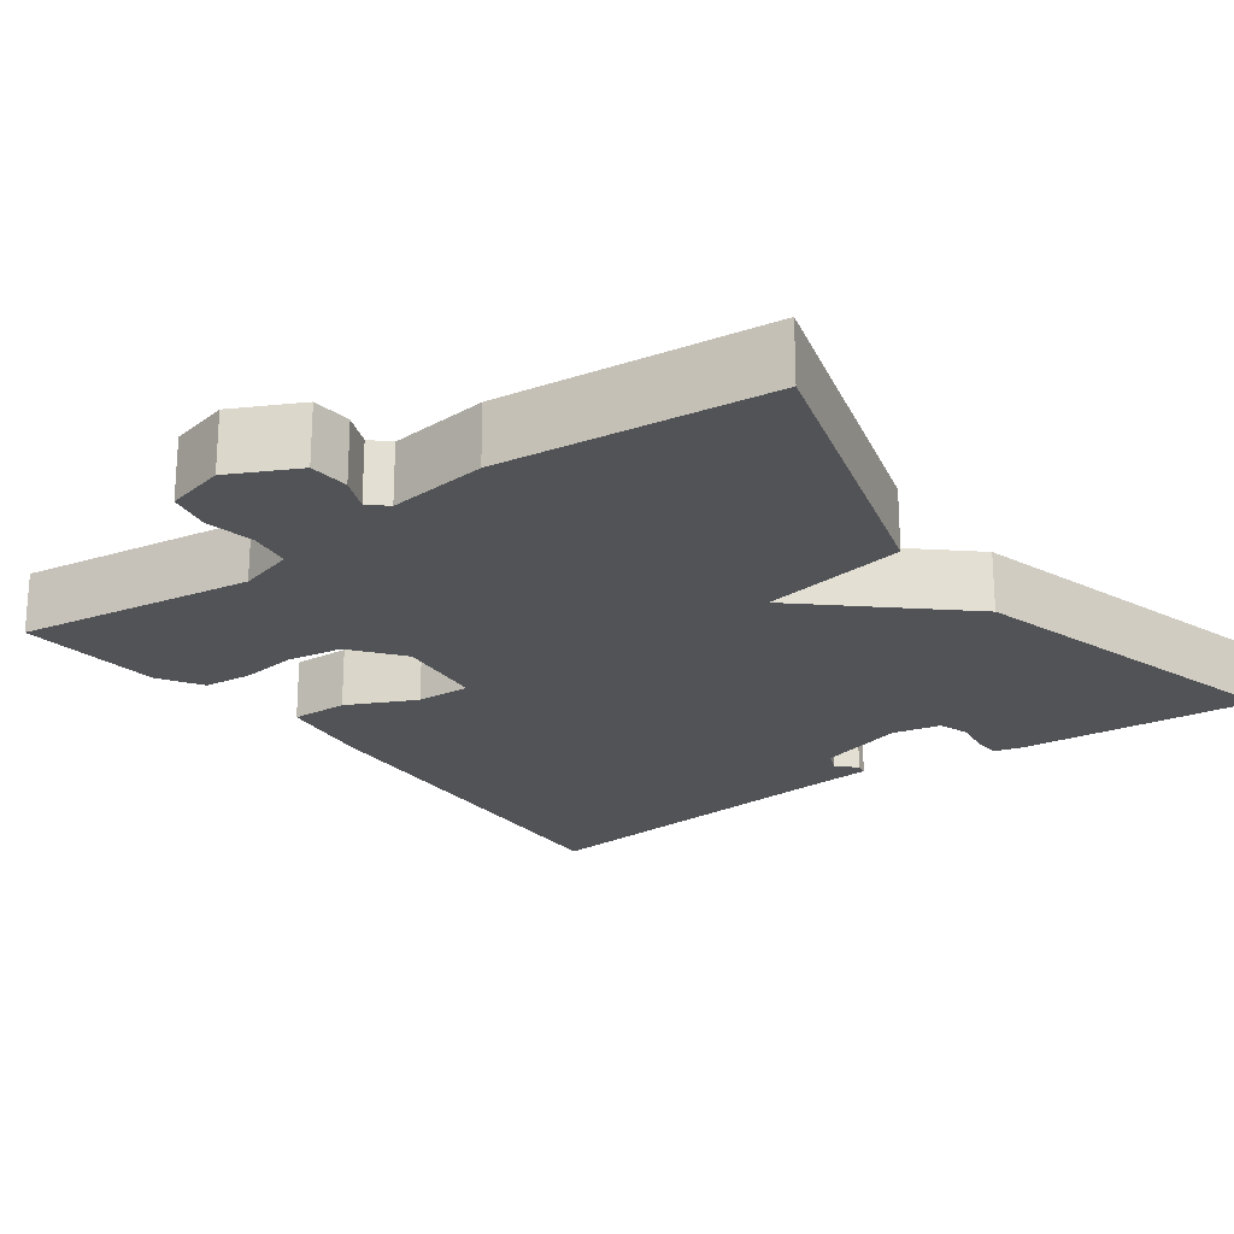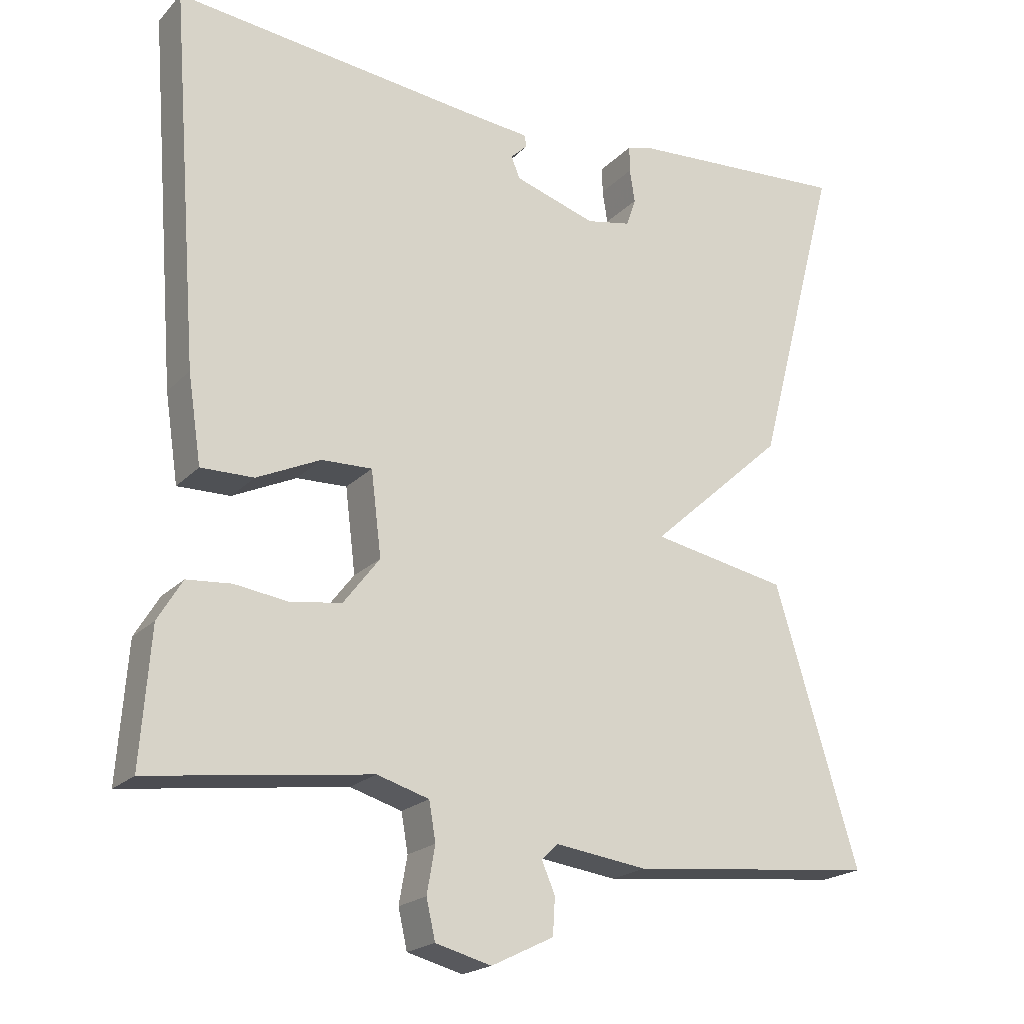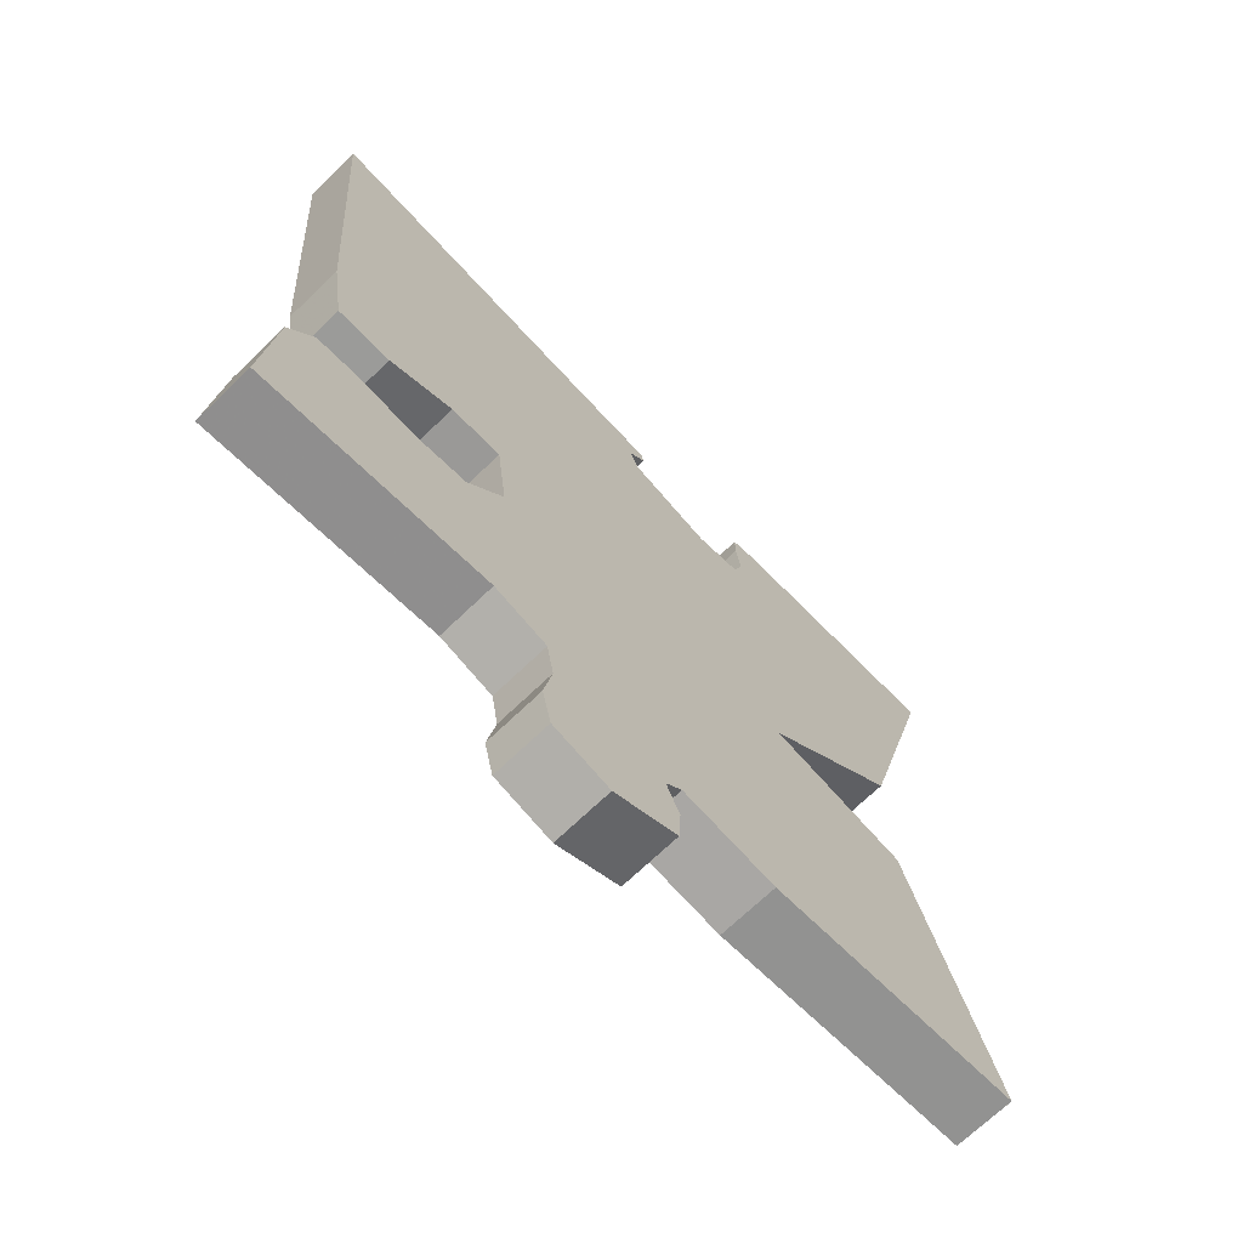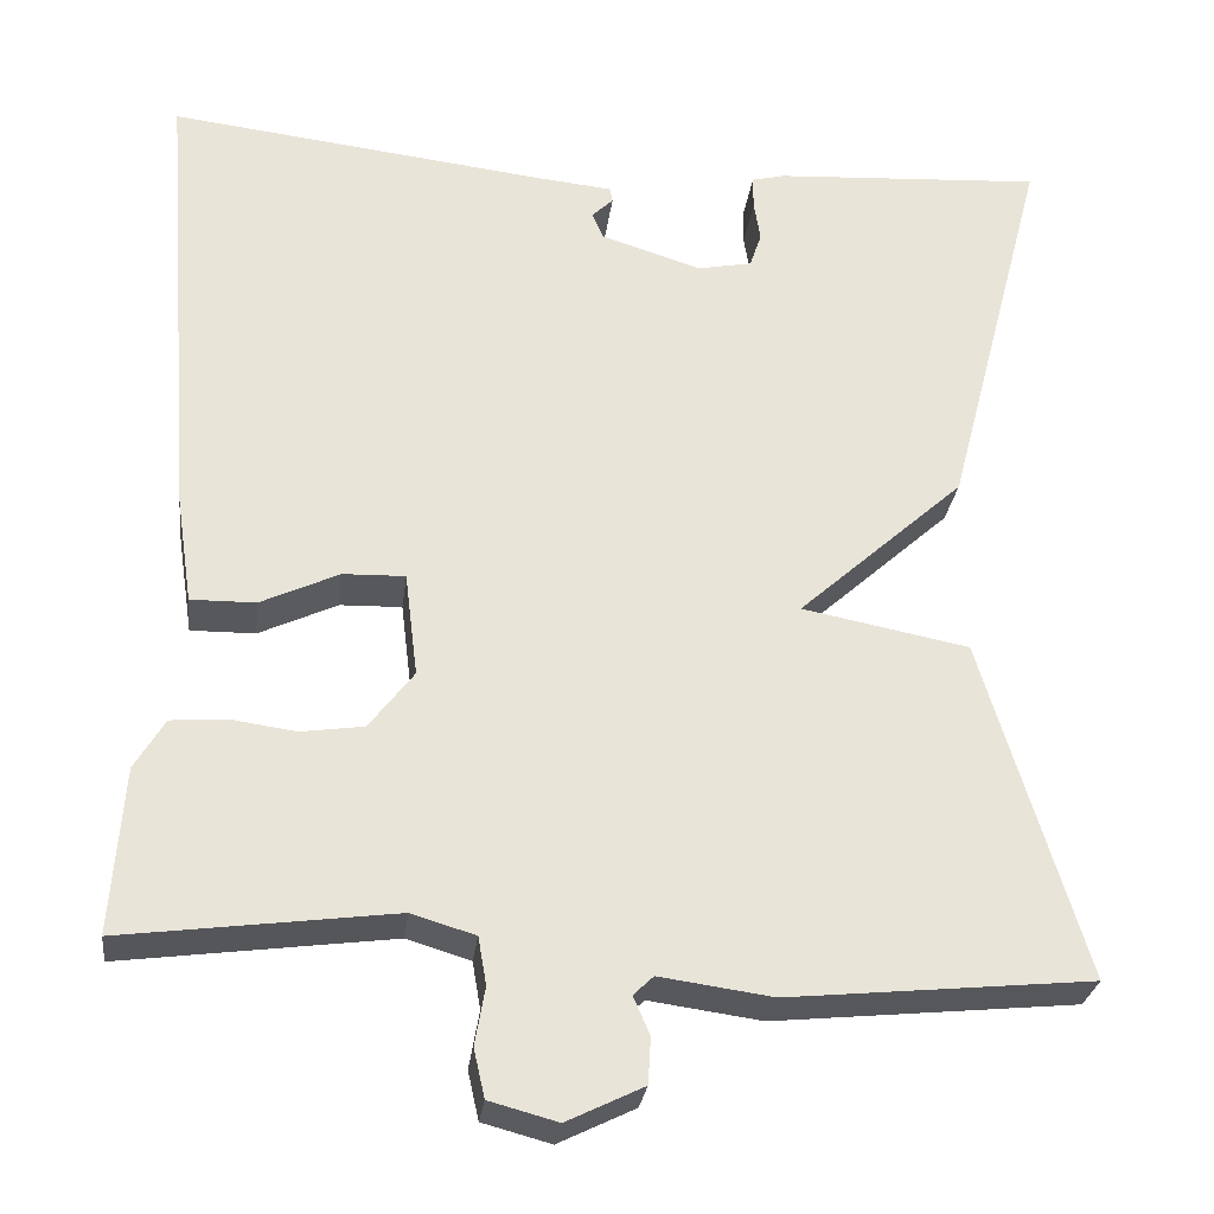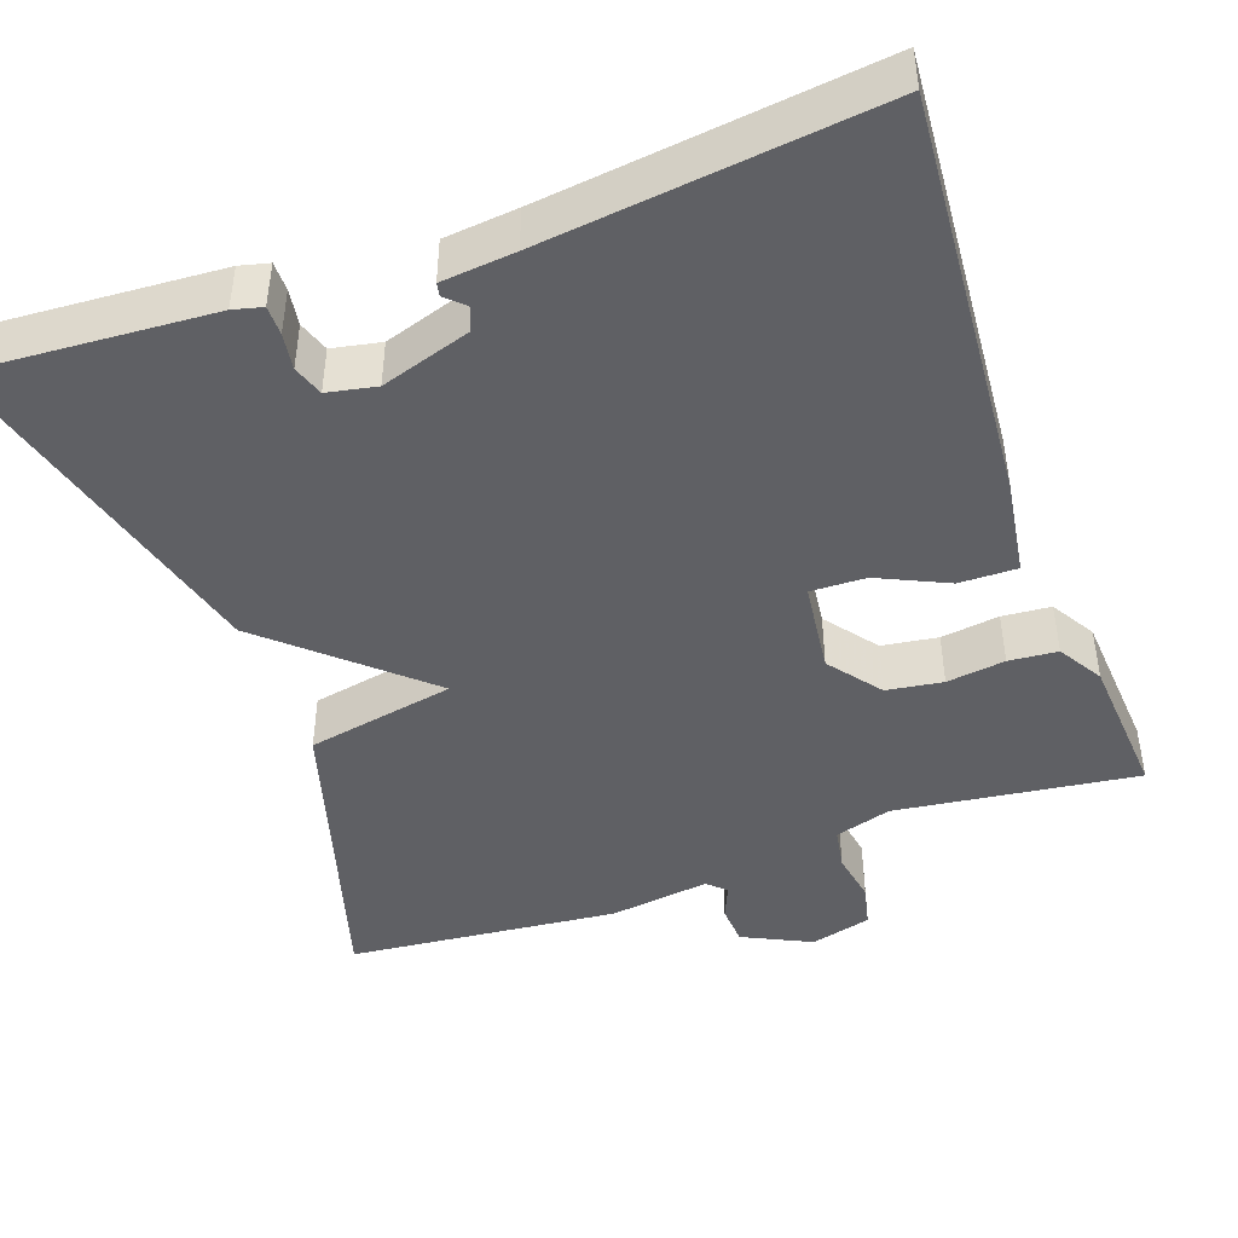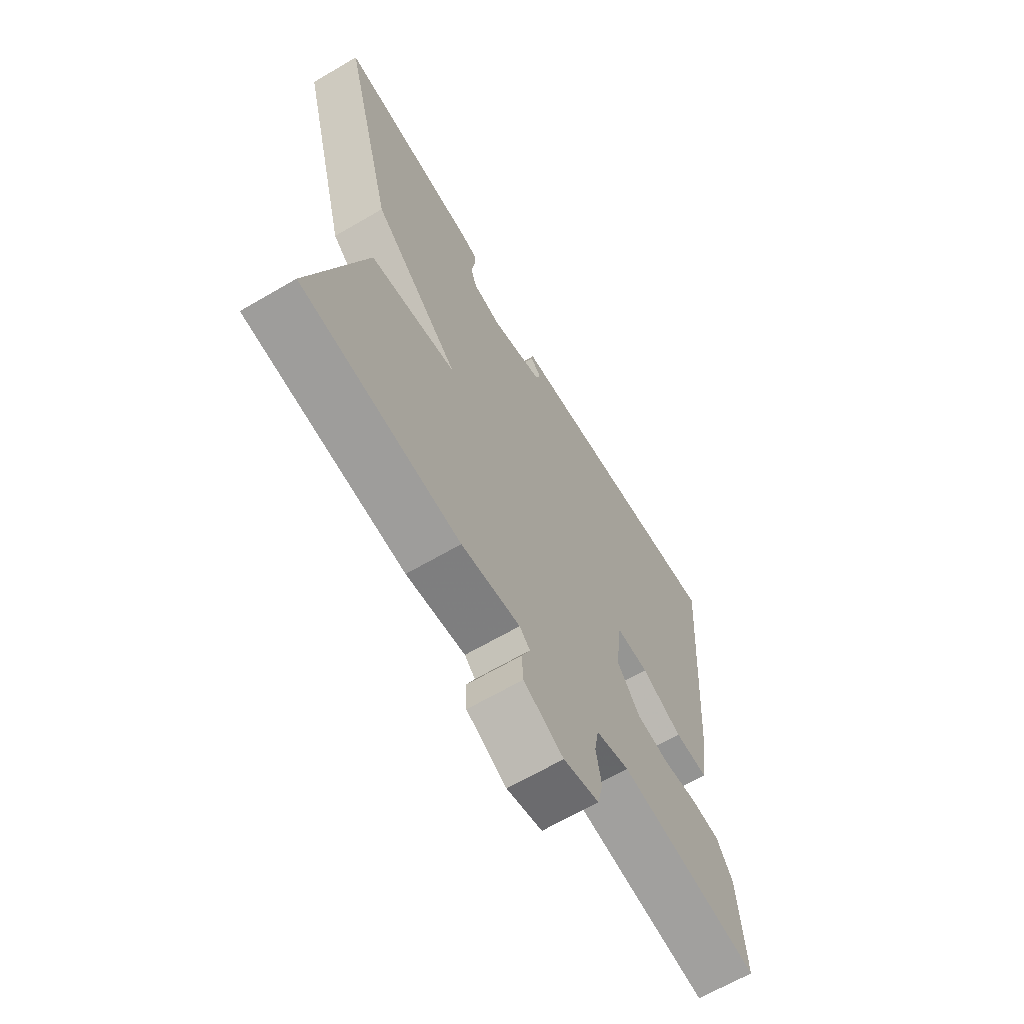
<metadata>
{"format":"obj","ext":"obj","renderer":"f3d","projection":"perspective","resolution":1024,"background":"white","views":[{"elev":-22.2,"azim":-143.9,"up":"+Y"},{"elev":-20.5,"azim":149.8,"up":"+Z"},{"elev":-70.1,"azim":133.9,"up":"+Z"},{"elev":-28.1,"azim":172.9,"up":"+Z"},{"elev":-44.8,"azim":19.7,"up":"+Y"},{"elev":-66.0,"azim":-59.6,"up":"+Z"}]}
</metadata>
<code>
v 0.5 0.07 -0.5
v 0.203 0.07 -0.461
v 0.133 0.07 -0.482
v 0.124 0.07 -0.534
v 0.135 0.07 -0.597
v 0.123 0.07 -0.65
v 0.048 0.07 -0.67
v -0.036 0.07 -0.629
v -0.039 0.07 -0.579
v -0.021 0.07 -0.537
v -0.043 0.07 -0.516
v -0.167 0.07 -0.533
v -0.5 0.07 -0.5
v -0.388 0.07 -0.127
v -0.205 0.07 -0.092
v -0.388 0.07 0.073
v -0.5 0.07 0.5
v -0.203 0.07 0.481
v -0.167 0.07 0.472
v -0.167 0.07 0.436
v -0.174 0.07 0.391
v -0.161 0.07 0.353
v -0.101 0.07 0.341
v 0.009 0.07 0.376
v 0.021 0.07 0.405
v -0.002 0.07 0.427
v 0.001 0.07 0.443
v 0.091 0.07 0.452
v 0.5 0.07 0.5
v 0.461 0.07 -0.005
v 0.443 0.07 -0.124
v 0.372 0.07 -0.123
v 0.286 0.07 -0.083
v 0.218 0.07 -0.081
v 0.204 0.07 -0.195
v 0.253 0.07 -0.259
v 0.322 0.07 -0.269
v 0.394 0.07 -0.259
v 0.454 0.07 -0.264
v 0.487 0.07 -0.319
v 0.5 0 -0.5
v 0.203 0 -0.461
v 0.133 0 -0.482
v 0.124 0 -0.534
v 0.135 0 -0.597
v 0.123 0 -0.65
v 0.048 0 -0.67
v -0.036 0 -0.629
v -0.039 0 -0.579
v -0.021 0 -0.537
v -0.043 0 -0.516
v -0.167 0 -0.533
v -0.5 0 -0.5
v -0.388 0 -0.127
v -0.205 0 -0.092
v -0.388 0 0.073
v -0.5 0 0.5
v -0.203 0 0.481
v -0.167 0 0.472
v -0.167 0 0.436
v -0.174 0 0.391
v -0.161 0 0.353
v -0.101 0 0.341
v 0.009 0 0.376
v 0.021 0 0.405
v -0.002 0 0.427
v 0.001 0 0.443
v 0.091 0 0.452
v 0.5 0 0.5
v 0.461 0 -0.005
v 0.443 0 -0.124
v 0.372 0 -0.123
v 0.286 0 -0.083
v 0.218 0 -0.081
v 0.204 0 -0.195
v 0.253 0 -0.259
v 0.322 0 -0.269
v 0.394 0 -0.259
v 0.454 0 -0.264
v 0.487 0 -0.319
f 40 1 2
f 39 40 2
f 38 39 2
f 37 38 2
f 36 37 2 3
f 35 36 3
f 34 35 3
f 31 32 33
f 30 31 33
f 29 30 33
f 28 29 33
f 28 33 34
f 25 26 27 28
f 28 34 3
f 25 28 3
f 24 25 3
f 19 20 21
f 18 19 21
f 17 18 21
f 16 17 21
f 15 16 21 22
f 13 14 15
f 12 13 15
f 11 12 15
f 15 22 23
f 11 15 23
f 10 11 23
f 8 9 10
f 7 8 10
f 6 7 10
f 5 6 10
f 4 5 10
f 10 23 24
f 4 10 24
f 3 4 24
f 42 41 80
f 42 80 79
f 42 79 78
f 42 78 77
f 43 42 77 76
f 43 76 75
f 43 75 74
f 73 72 71
f 73 71 70
f 73 70 69
f 73 69 68
f 74 73 68
f 68 67 66 65
f 43 74 68
f 43 68 65
f 43 65 64
f 61 60 59
f 61 59 58
f 61 58 57
f 61 57 56
f 62 61 56 55
f 55 54 53
f 55 53 52
f 55 52 51
f 63 62 55
f 63 55 51
f 63 51 50
f 50 49 48
f 50 48 47
f 50 47 46
f 50 46 45
f 50 45 44
f 64 63 50
f 64 50 44
f 64 44 43
f 1 41 42 2
f 2 42 43 3
f 3 43 44 4
f 4 44 45 5
f 5 45 46 6
f 6 46 47 7
f 7 47 48 8
f 8 48 49 9
f 9 49 50 10
f 10 50 51 11
f 11 51 52 12
f 12 52 53 13
f 13 53 54 14
f 14 54 55 15
f 15 55 56 16
f 16 56 57 17
f 17 57 58 18
f 18 58 59 19
f 19 59 60 20
f 20 60 61 21
f 21 61 62 22
f 22 62 63 23
f 23 63 64 24
f 24 64 65 25
f 25 65 66 26
f 26 66 67 27
f 27 67 68 28
f 28 68 69 29
f 29 69 70 30
f 30 70 71 31
f 31 71 72 32
f 32 72 73 33
f 33 73 74 34
f 34 74 75 35
f 35 75 76 36
f 36 76 77 37
f 37 77 78 38
f 38 78 79 39
f 39 79 80 40
f 40 80 41 1

</code>
